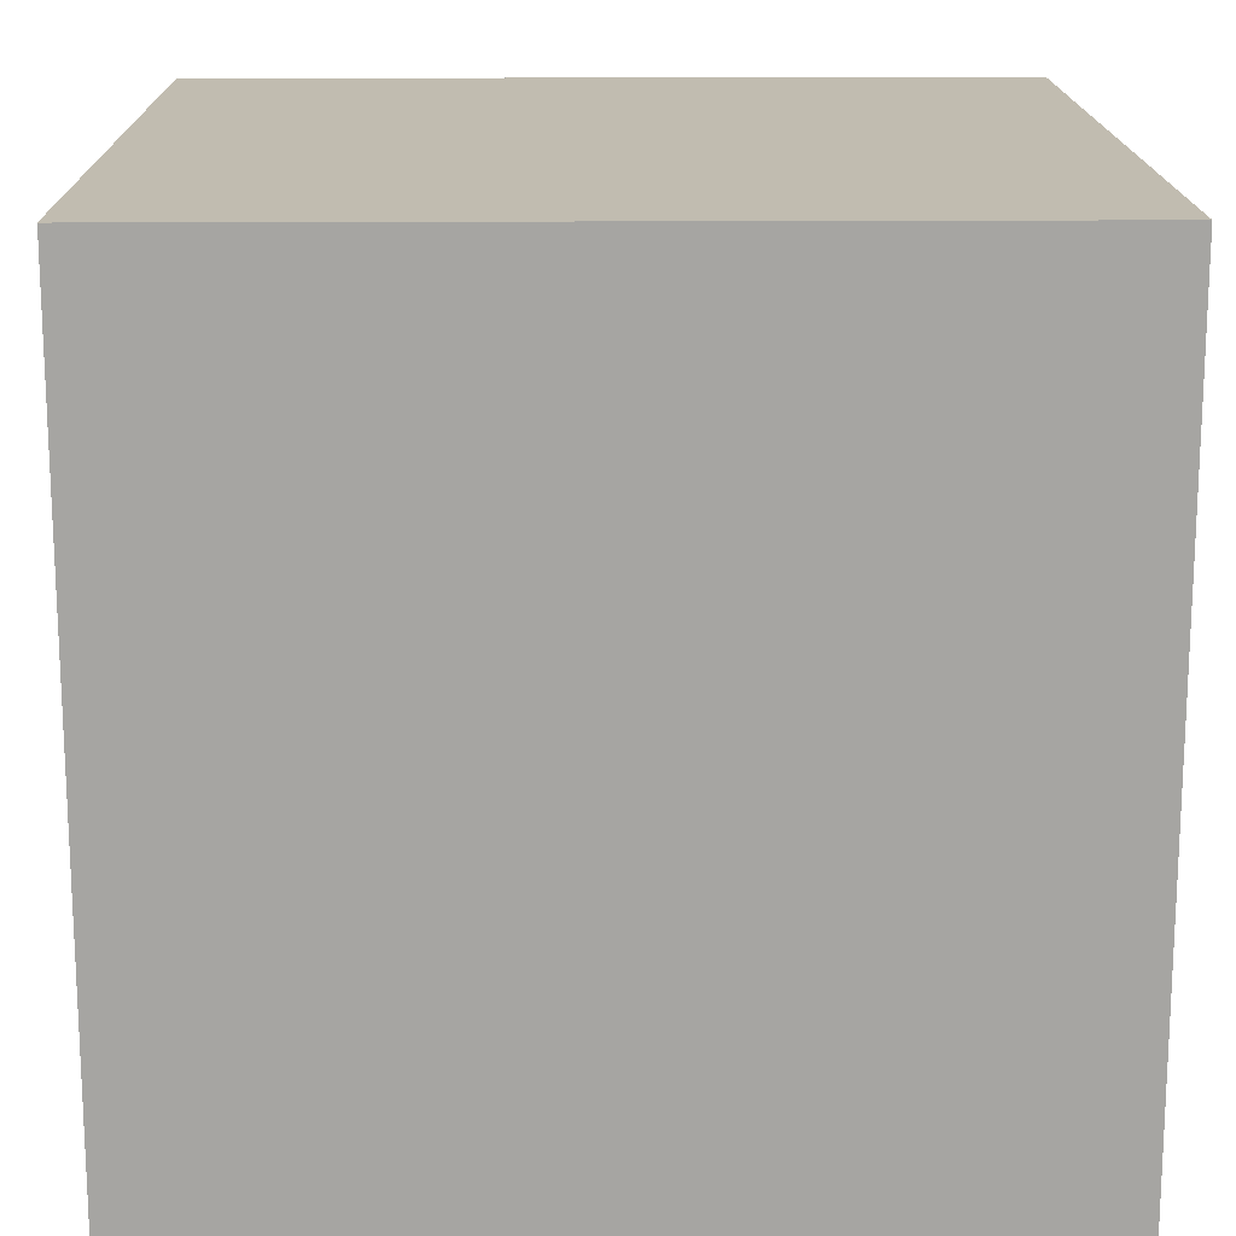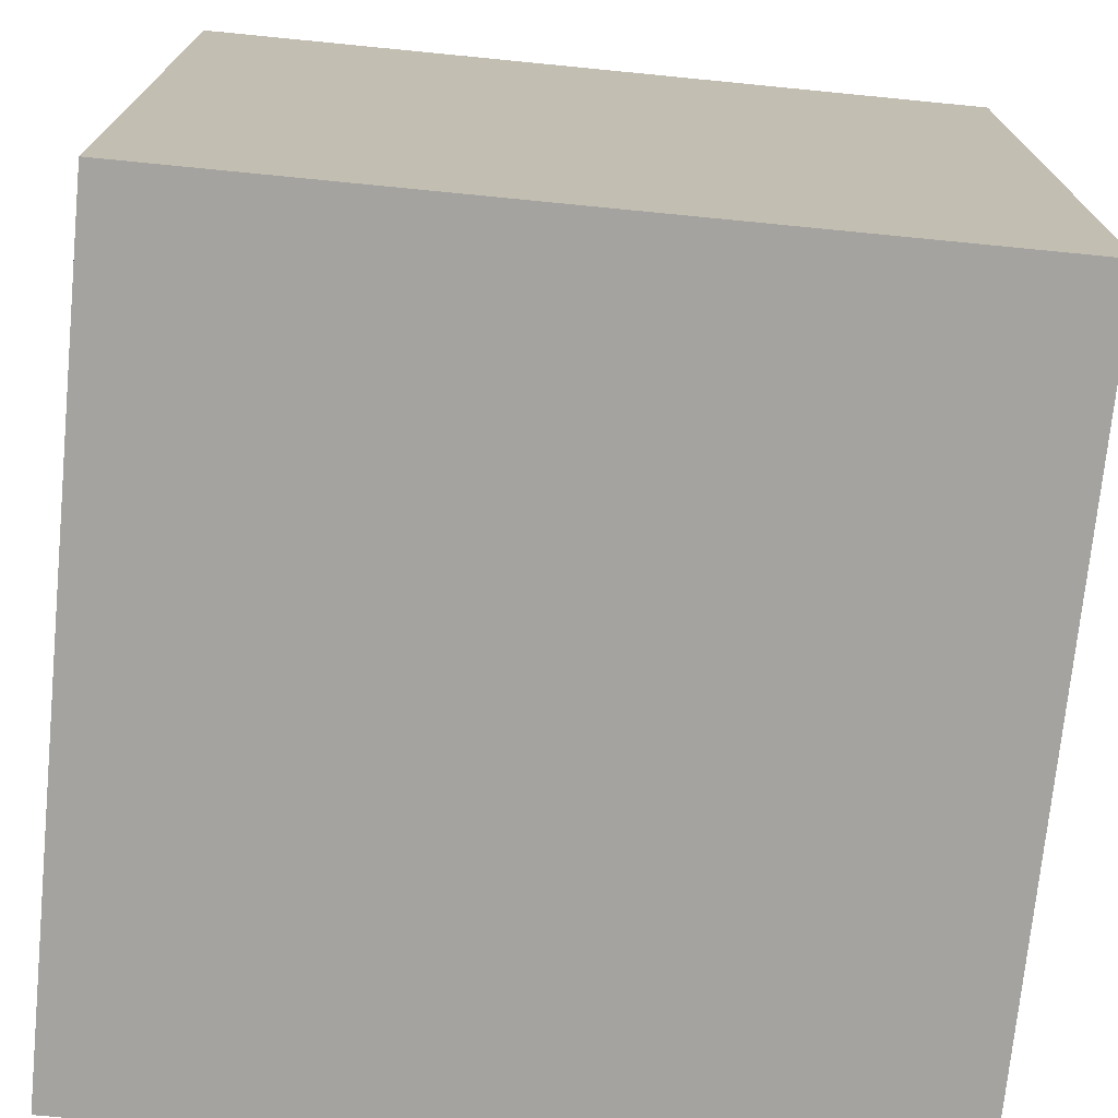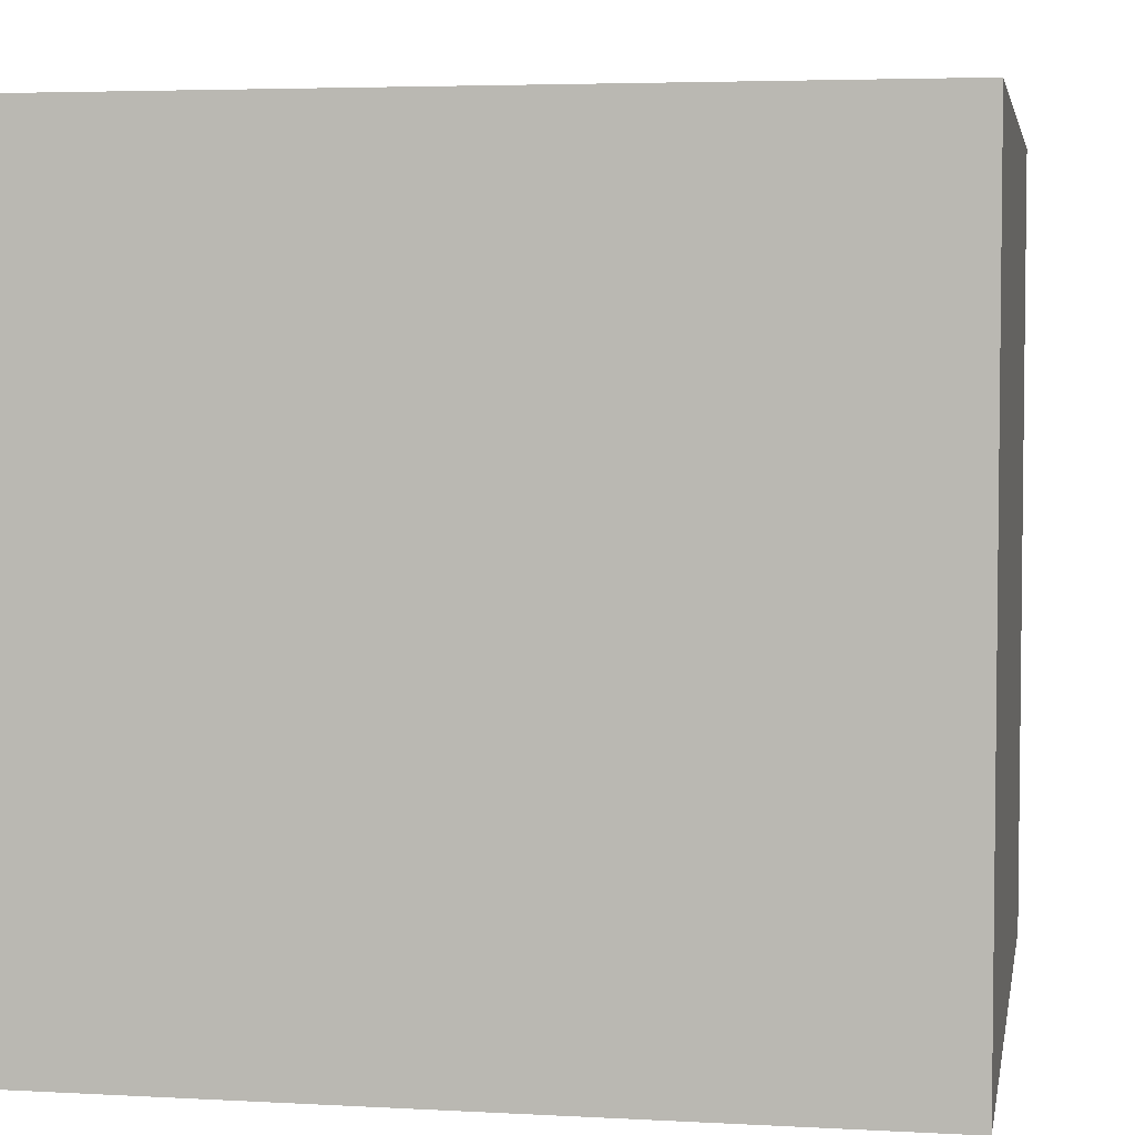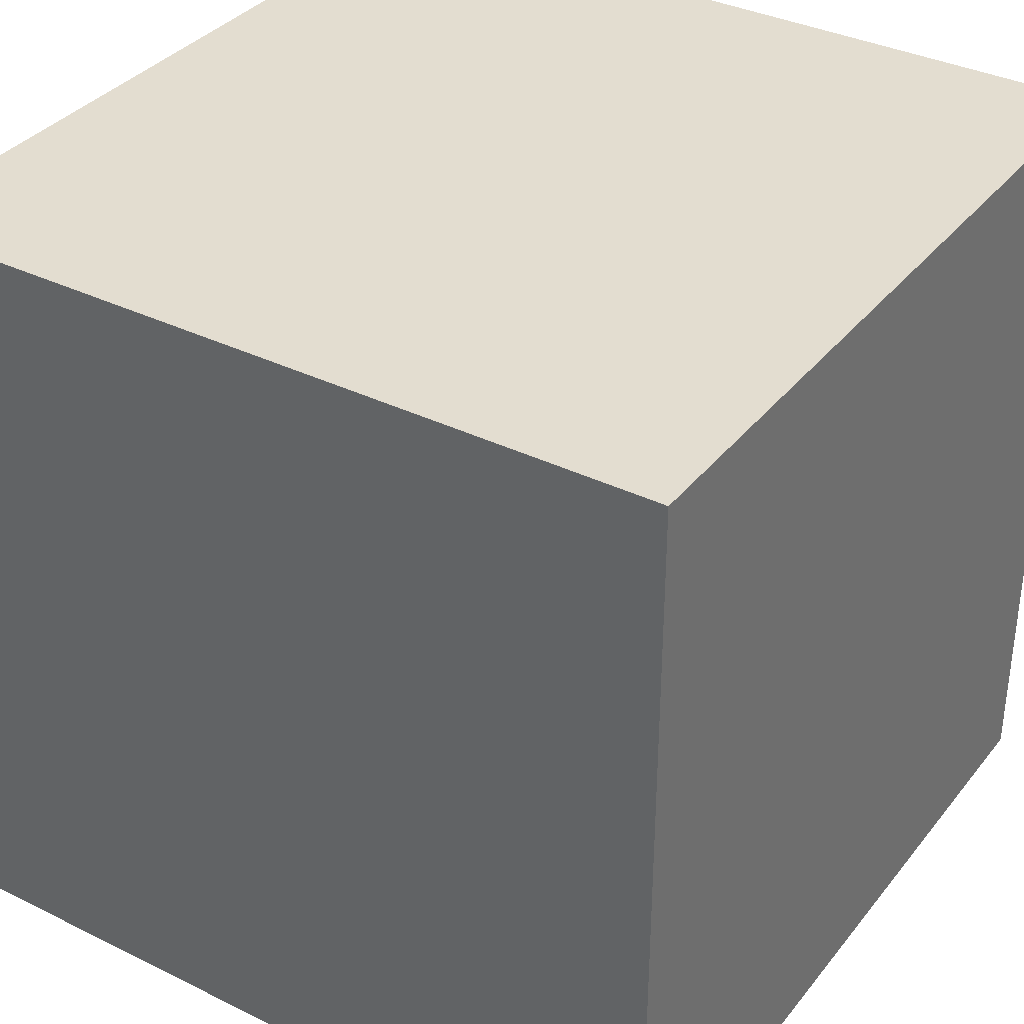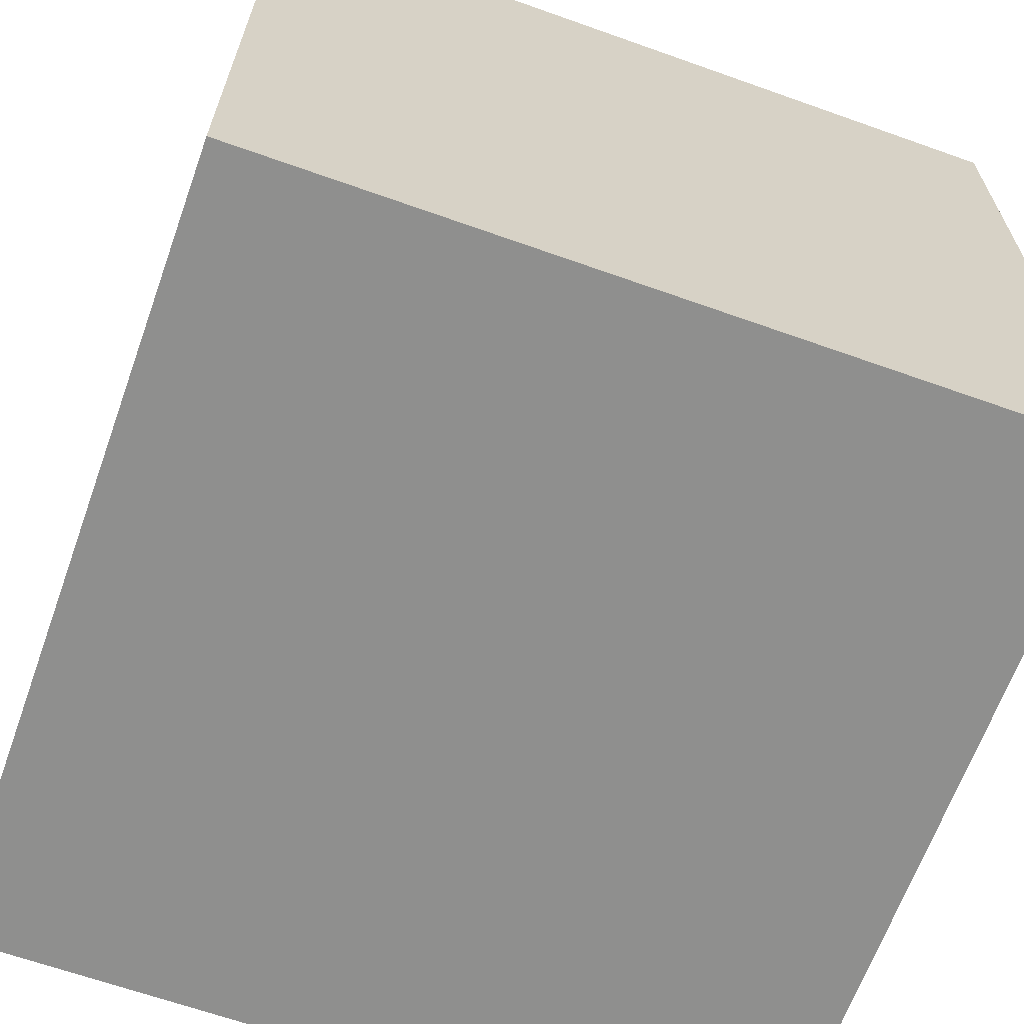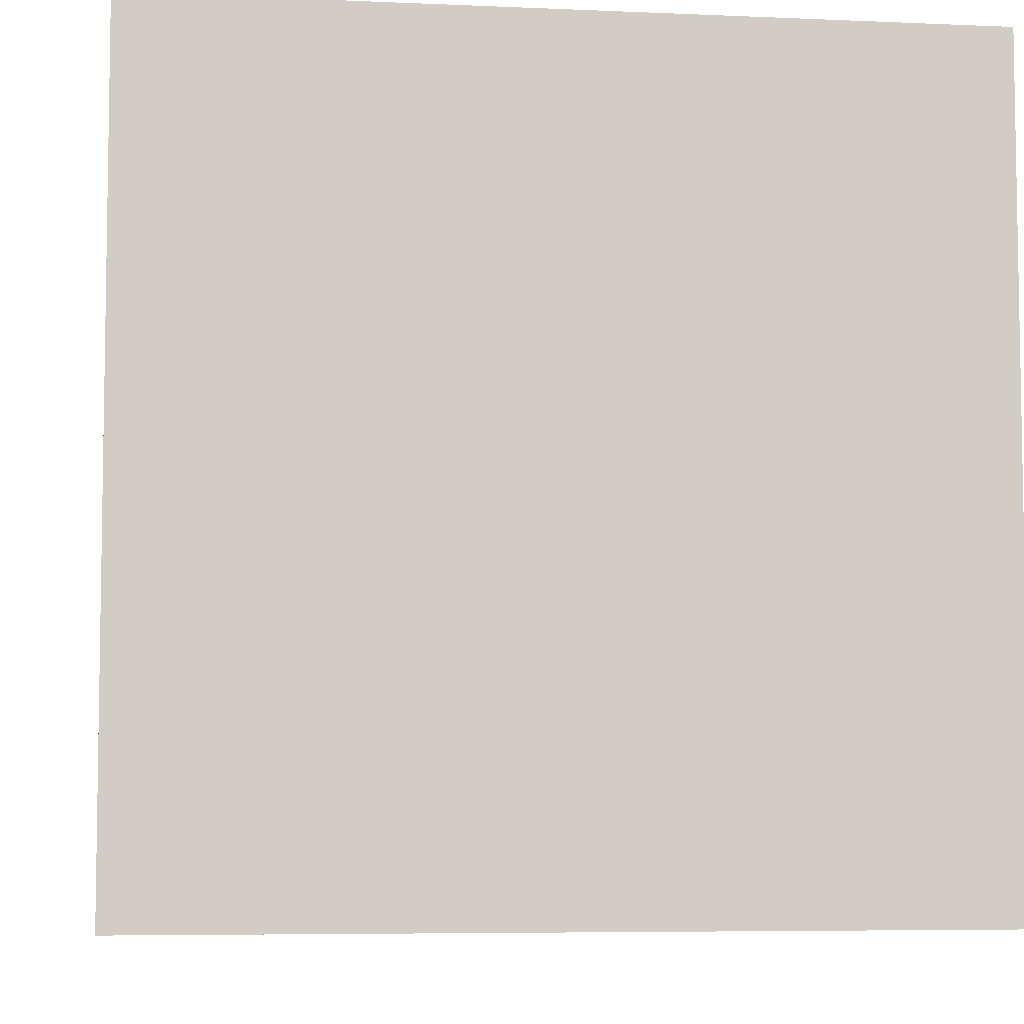
<metadata>
{"format":"obj","ext":"obj","renderer":"f3d","projection":"perspective","resolution":1024,"background":"white","views":[{"elev":16.5,"azim":179.2,"up":"+Z"},{"elev":-73.0,"azim":84.4,"up":"+Z"},{"elev":4.3,"azim":-169.9,"up":"+Y"},{"elev":35.5,"azim":-57.0,"up":"+Y"},{"elev":-65.3,"azim":-19.7,"up":"+Y"},{"elev":-6.2,"azim":-7.6,"up":"+Y"}]}
</metadata>
<code>
o
v 0 2 0
v 0 2 -0.8
v 0 2.8 0
v 0 2.8 -0.8
v 0.8 2 0
v 0.8 2 -0.8
v 0.8 2.8 0
v 0.8 2.8 -0.8
v 0 2 0
v 0 2.8 0
v 0.8 2 0
v 0.8 2.8 0
v 0 2 -0.8
v 0 2.8 -0.8
v 0.8 2 -0.8
v 0.8 2.8 -0.8
v 0 2 0
v 0.8 2 0
v 0 2 -0.8
v 0.8 2 -0.8
v 0 2.8 0
v 0.8 2.8 0
v 0 2.8 -0.8
v 0.8 2.8 -0.8
f 3 2 1
f 4 2 3
f 5 6 7
f 7 6 8
f 11 10 9
f 12 10 11
f 13 14 15
f 15 14 16
f 19 18 17
f 20 18 19
f 21 22 23
f 23 22 24

</code>
